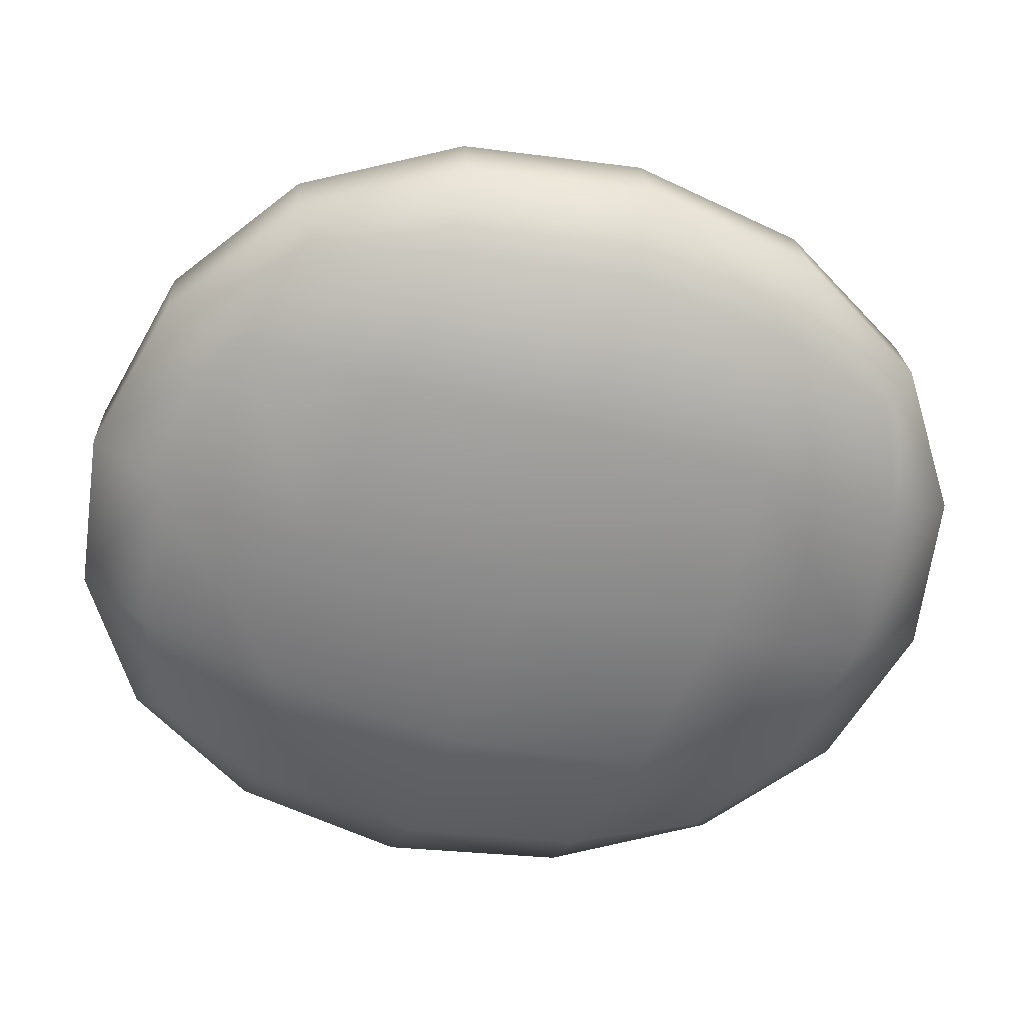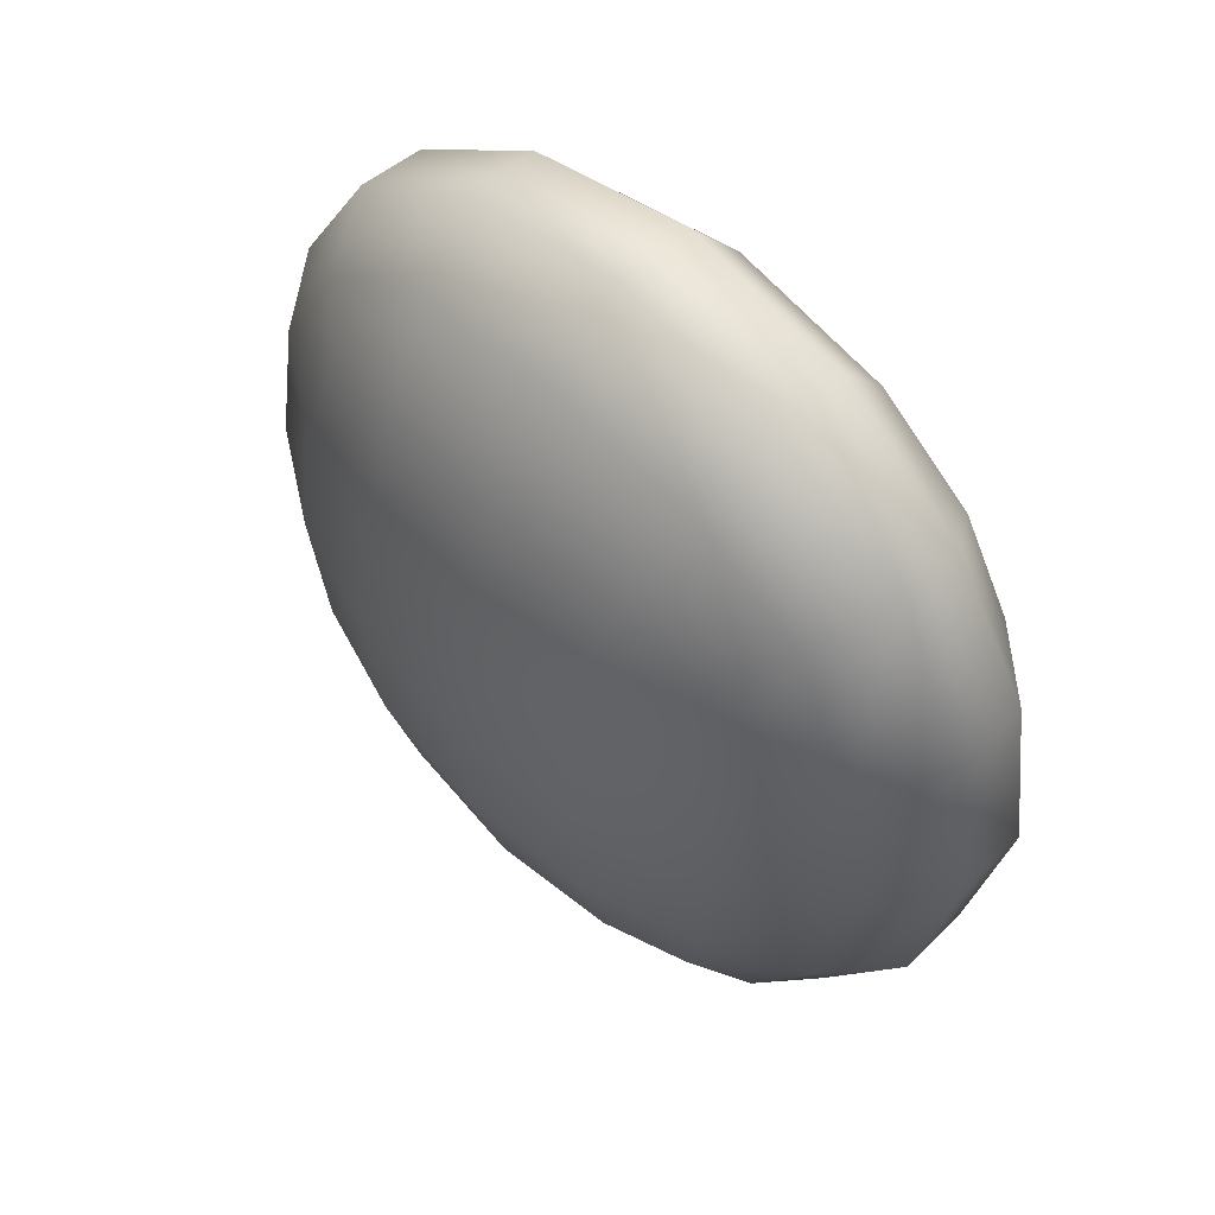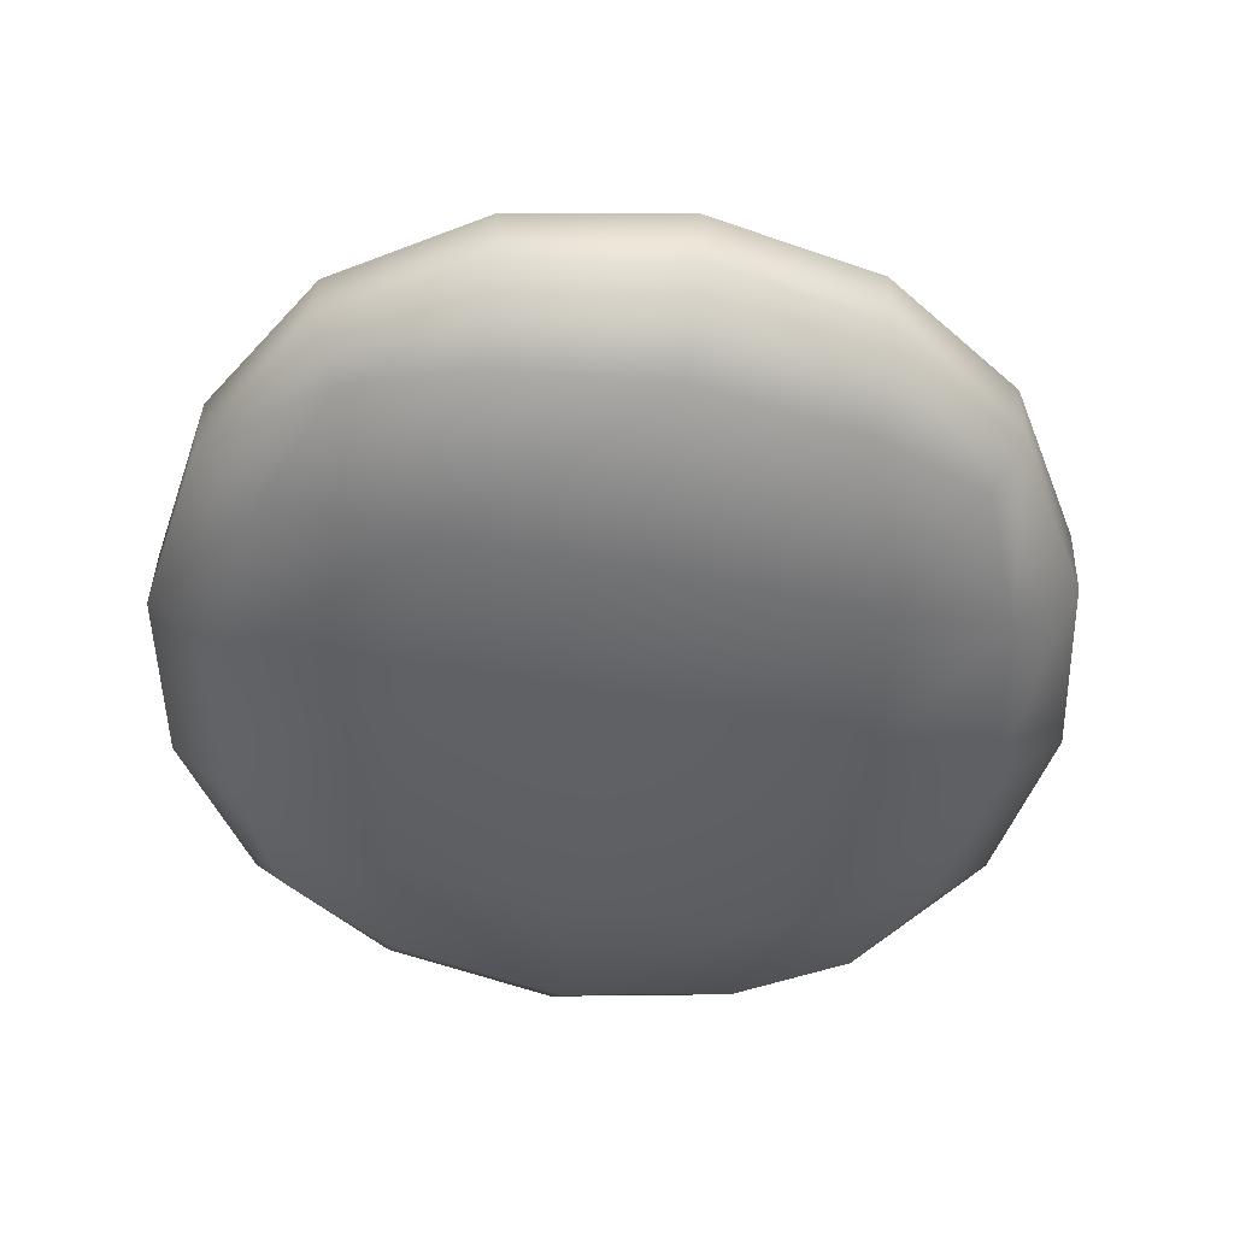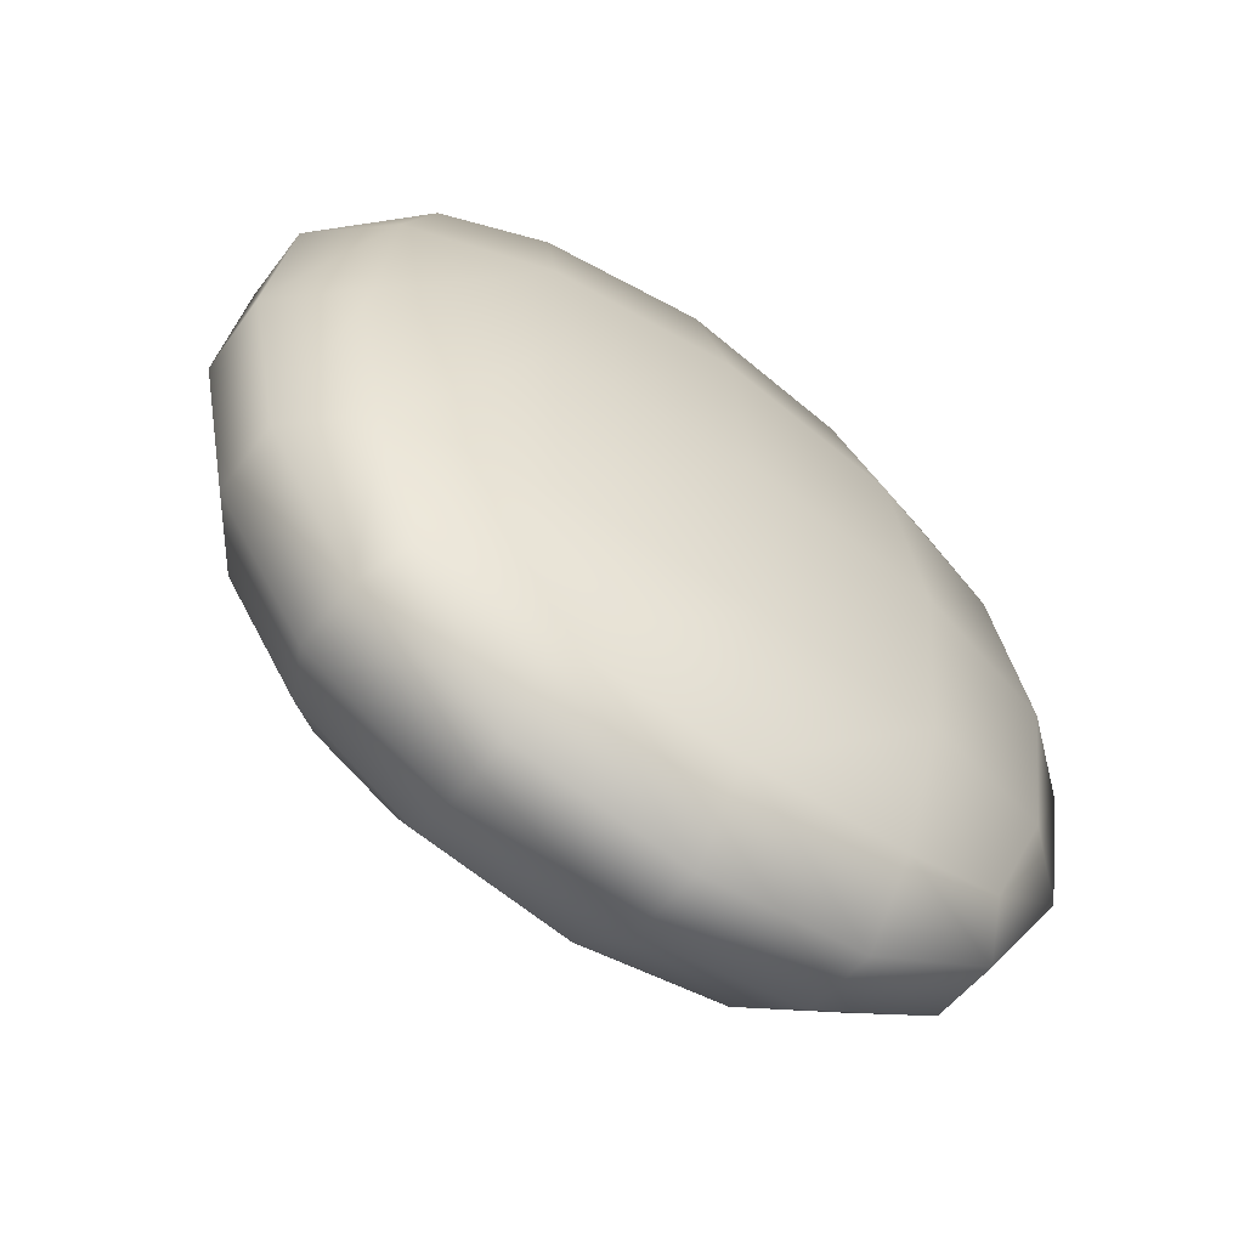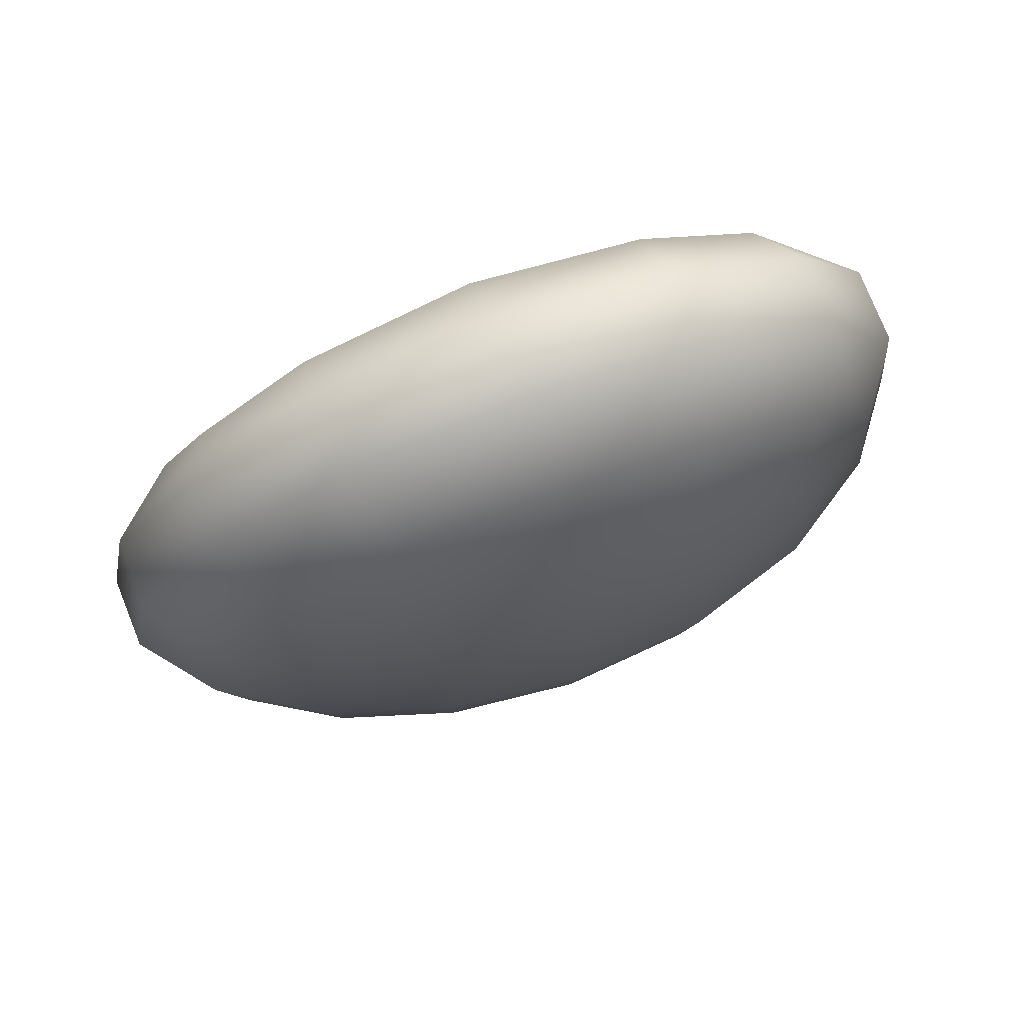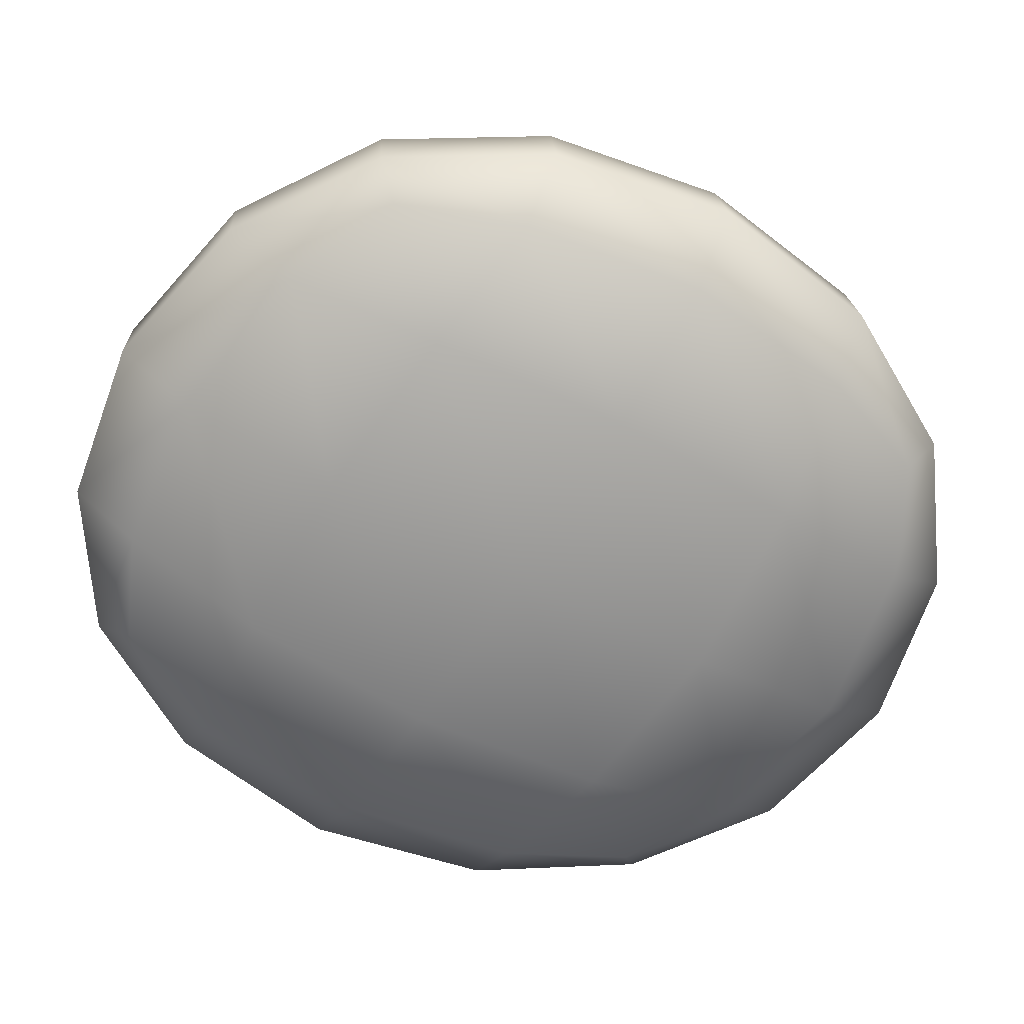
<metadata>
{"format":"obj","ext":"obj","renderer":"f3d","projection":"perspective","resolution":1024,"background":"white","views":[{"elev":-63.8,"azim":73.1,"up":"+Y"},{"elev":55.8,"azim":-134.9,"up":"+Z"},{"elev":-47.2,"azim":170.0,"up":"+Y"},{"elev":-59.6,"azim":-35.0,"up":"+Z"},{"elev":77.8,"azim":159.5,"up":"+Z"},{"elev":-68.6,"azim":61.0,"up":"+Y"}]}
</metadata>
<code>
o pao
v 0.7848 0.4621 -0.5145
v 0.9419 -0.1132 -0.7253
v 0.7732 0.4654 0.6947
v 0.9075 -0.1129 0.7987
v -0.3372 0.4842 -0.498
v -0.4485 -0.1005 -0.6651
v -0.3732 0.488 0.7216
v -0.5073 -0.09966 0.8692
v -0.5787 -0.1424 -0.3519
v -0.6578 -0.1633 0.1103
v -0.6148 -0.1419 0.5667
v 0.668 -0.1527 -0.8477
v 0.2554 -0.1703 -0.8985
v -0.1631 -0.1455 -0.8111
v 0.9056 0.3436 -0.655
v 1.002 0.1724 -0.7733
v 1.006 0.002575 -0.7892
v -0.5813 0.02118 0.9481
v -0.5869 0.1964 0.9521
v -0.4943 0.3702 0.8513
v 0.8898 0.3465 0.8082
v 0.9793 0.1745 0.8906
v 0.9758 0.003616 0.8768
v -0.4442 0.3664 -0.6264
v -0.5241 0.1934 -0.7287
v -0.5164 0.01937 -0.7325
v 0.5359 0.5128 0.7711
v 0.1985 0.5411 0.8124
v -0.138 0.5264 0.7862
v 0.8463 0.5029 -0.2609
v 0.8745 0.5241 0.09566
v 0.8406 0.5049 0.4482
v -0.2274 -0.145 0.9852
v 0.1939 -0.1702 1.03
v 0.6195 -0.1526 0.942
v -0.432 0.5319 0.4707
v -0.4532 0.5532 0.1131
v -0.4107 0.5296 -0.2451
v -0.1059 0.5218 -0.5679
v 0.2228 0.5361 -0.6036
v 0.5523 0.5084 -0.5763
v 1.035 -0.1557 0.4828
v 1.107 -0.1772 0.0216
v 1.055 -0.1558 -0.4292
v 0.5491 0.5989 -0.252
v 0.214 0.6373 -0.259
v -0.1194 0.6145 -0.2472
v 0.556 0.6303 0.1076
v 0.208 0.6723 0.1117
v -0.1387 0.6473 0.1121
v 0.5419 0.6016 0.4619
v 0.2033 0.6403 0.4787
v -0.1346 0.6174 0.47
v 0.6192 -0.00379 1.131
v 0.6195 0.1798 1.14
v 0.5786 0.3638 1.007
v 0.1876 -0.008739 1.235
v 0.1881 0.1859 1.237
v 0.1927 0.3804 1.08
v -0.2389 0.006076 1.171
v -0.2392 0.1918 1.175
v -0.1909 0.3768 1.032
v -0.787 0.01148 0.5797
v -0.7926 0.1988 0.5791
v -0.661 0.3842 0.5266
v -0.8453 0.001626 0.1209
v -0.8472 0.199 0.1217
v -0.7027 0.3943 0.1175
v -0.7492 0.01039 -0.3447
v -0.7554 0.1971 -0.3407
v -0.6307 0.3821 -0.2939
v -0.2211 -0.2364 -0.424
v 0.2448 -0.2703 -0.4846
v 0.7064 -0.2429 -0.4709
v -0.2711 -0.2672 0.08725
v 0.2273 -0.304 0.05868
v 0.7244 -0.2737 0.03376
v -0.2584 -0.2364 0.597
v 0.2085 -0.2706 0.6056
v 0.6772 -0.2431 0.5466
v 1.218 -0.01053 -0.4243
v 1.214 0.1699 -0.403
v 1.077 0.3521 -0.3313
v 1.288 -0.02069 0.02838
v 1.282 0.1694 0.04862
v 1.13 0.3615 0.07388
v 1.204 -0.009967 0.4901
v 1.204 0.1709 0.5052
v 1.071 0.3537 0.4792
v -0.1648 0.004214 -0.9859
v -0.1705 0.1883 -0.9757
v -0.1388 0.372 -0.8213
v 0.2554 -0.01032 -1.086
v 0.2472 0.1824 -1.066
v 0.2349 0.3754 -0.8887
v 0.6697 -0.005123 -1.016
v 0.6609 0.1768 -0.9989
v 0.6071 0.3596 -0.8366
f 45 46 49 48
f 46 47 50 49
f 48 49 52 51
f 49 50 53 52
f 1 41 45 30
f 41 40 46 45
f 40 39 47 46
f 39 5 38 47
f 47 38 37 50
f 50 37 36 53
f 53 36 7 29
f 52 53 29 28
f 51 52 28 27
f 32 51 27 3
f 31 48 51 32
f 30 45 48 31
f 54 55 58 57
f 55 56 59 58
f 57 58 61 60
f 58 59 62 61
f 4 23 54 35
f 23 22 55 54
f 22 21 56 55
f 21 3 27 56
f 56 27 28 59
f 59 28 29 62
f 62 29 7 20
f 61 62 20 19
f 60 61 19 18
f 33 60 18 8
f 34 57 60 33
f 35 54 57 34
f 63 64 67 66
f 64 65 68 67
f 66 67 70 69
f 67 68 71 70
f 8 18 63 11
f 18 19 64 63
f 19 20 65 64
f 20 7 36 65
f 65 36 37 68
f 68 37 38 71
f 71 38 5 24
f 70 71 24 25
f 69 70 25 26
f 9 69 26 6
f 10 66 69 9
f 11 63 66 10
f 72 73 76 75
f 73 74 77 76
f 75 76 79 78
f 76 77 80 79
f 6 14 72 9
f 14 13 73 72
f 13 12 74 73
f 12 2 44 74
f 74 44 43 77
f 77 43 42 80
f 80 42 4 35
f 79 80 35 34
f 78 79 34 33
f 11 78 33 8
f 10 75 78 11
f 9 72 75 10
f 81 82 85 84
f 82 83 86 85
f 84 85 88 87
f 85 86 89 88
f 2 17 81 44
f 17 16 82 81
f 16 15 83 82
f 15 1 30 83
f 83 30 31 86
f 86 31 32 89
f 89 32 3 21
f 88 89 21 22
f 87 88 22 23
f 42 87 23 4
f 43 84 87 42
f 44 81 84 43
f 90 91 94 93
f 91 92 95 94
f 93 94 97 96
f 94 95 98 97
f 6 26 90 14
f 26 25 91 90
f 25 24 92 91
f 24 5 39 92
f 92 39 40 95
f 95 40 41 98
f 98 41 1 15
f 97 98 15 16
f 96 97 16 17
f 12 96 17 2
f 13 93 96 12
f 14 90 93 13

</code>
